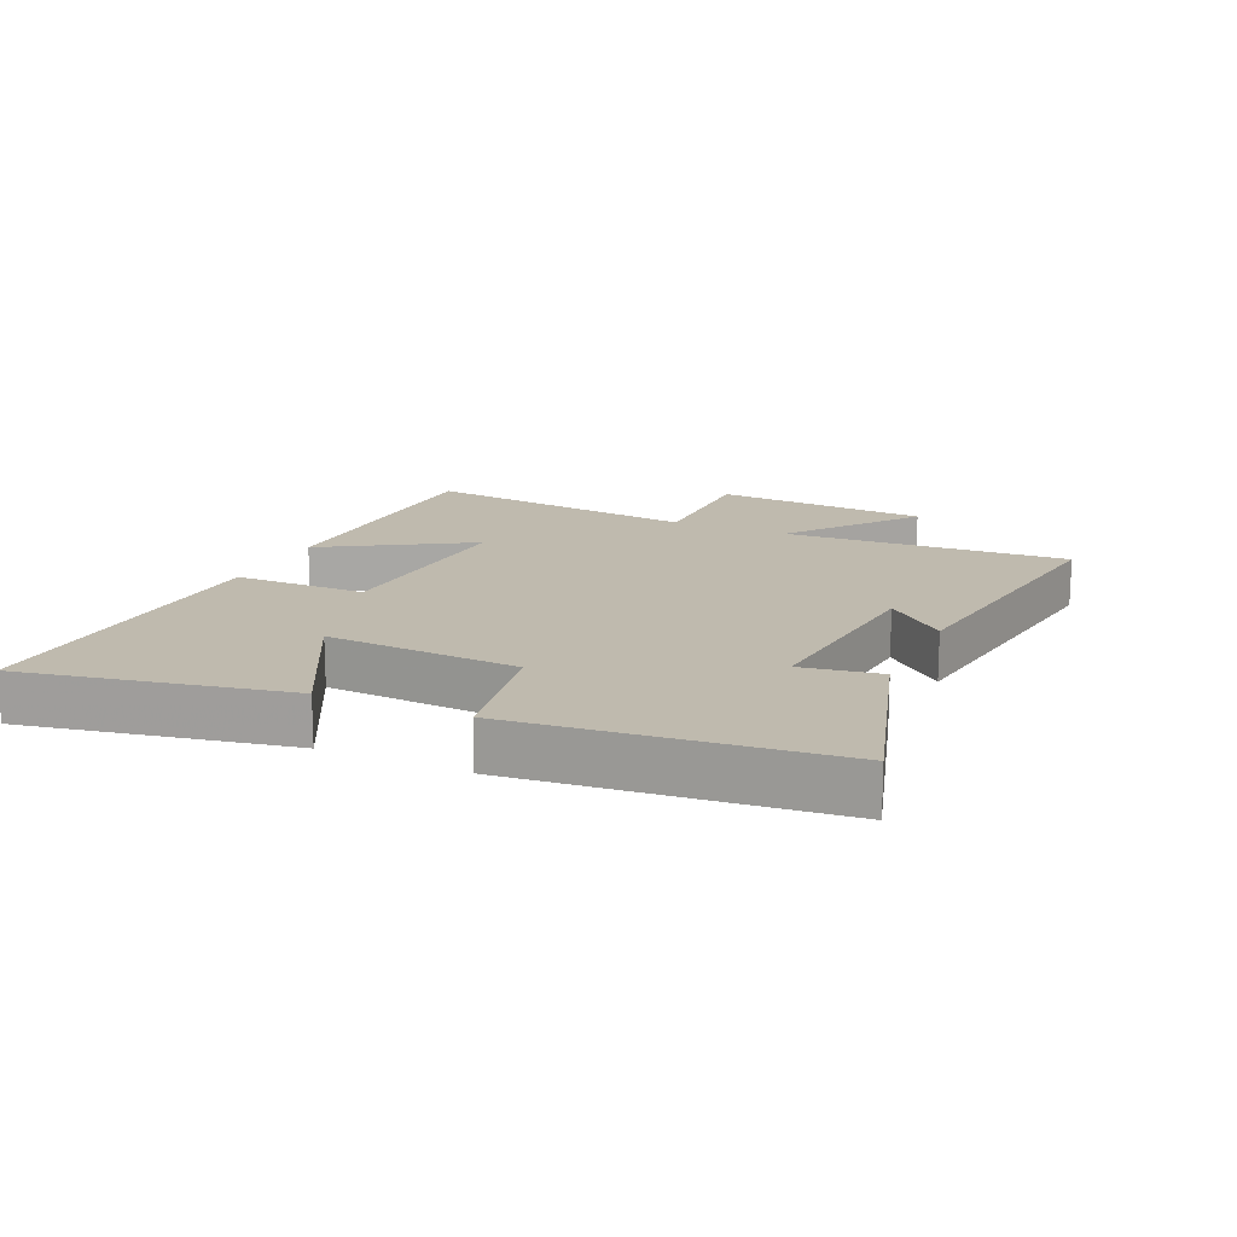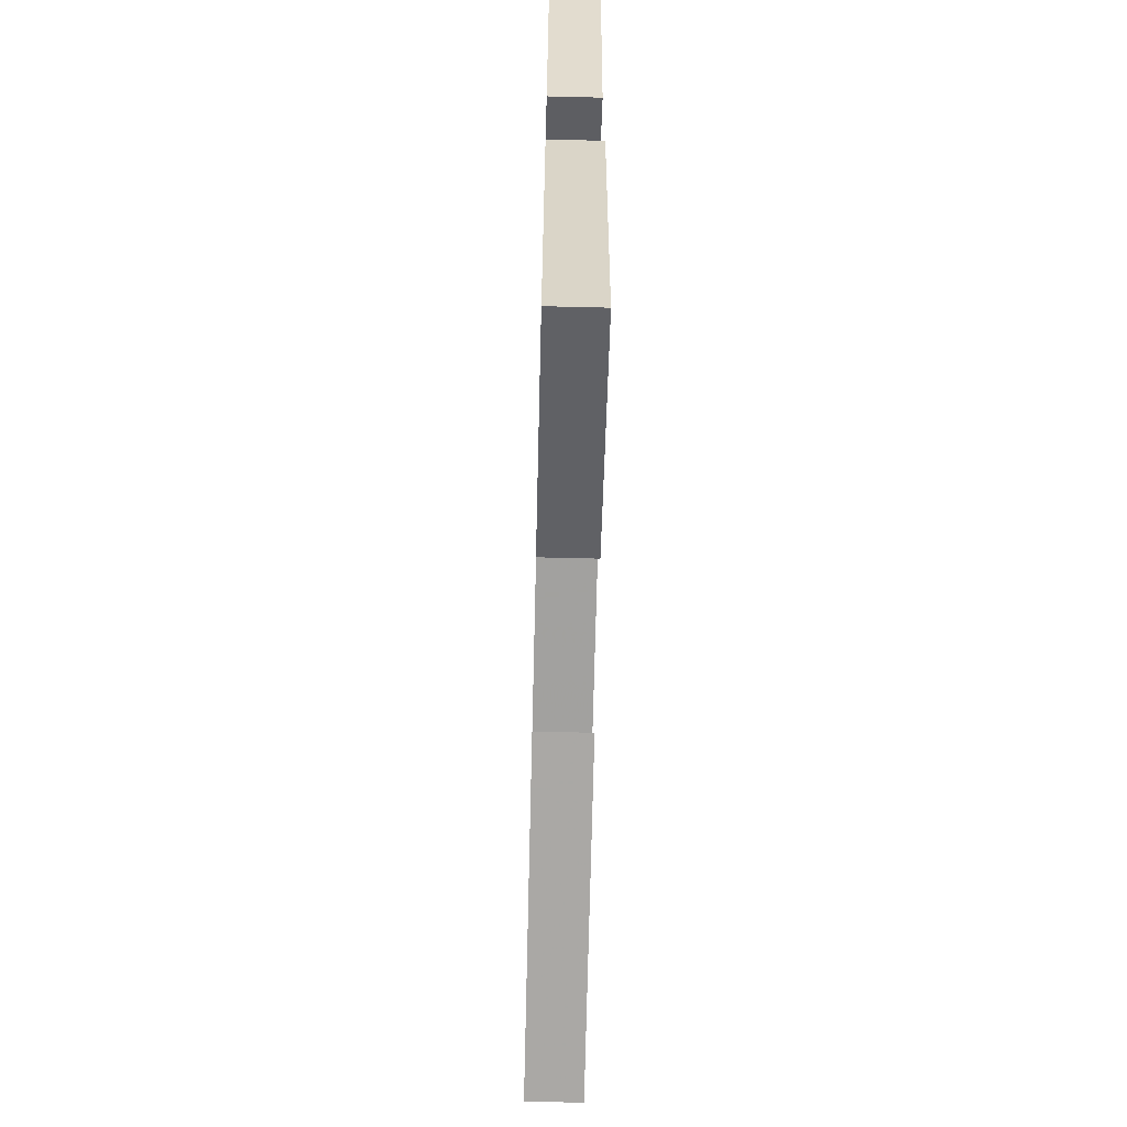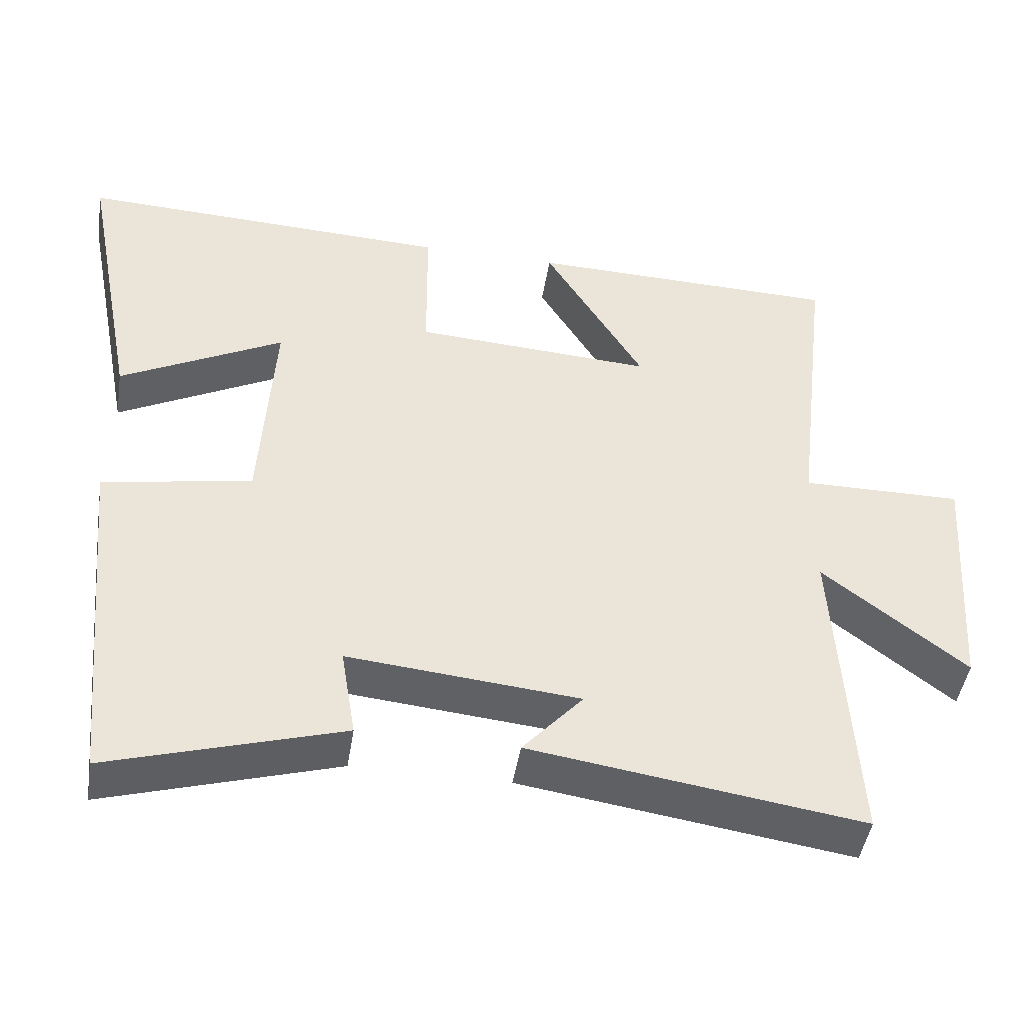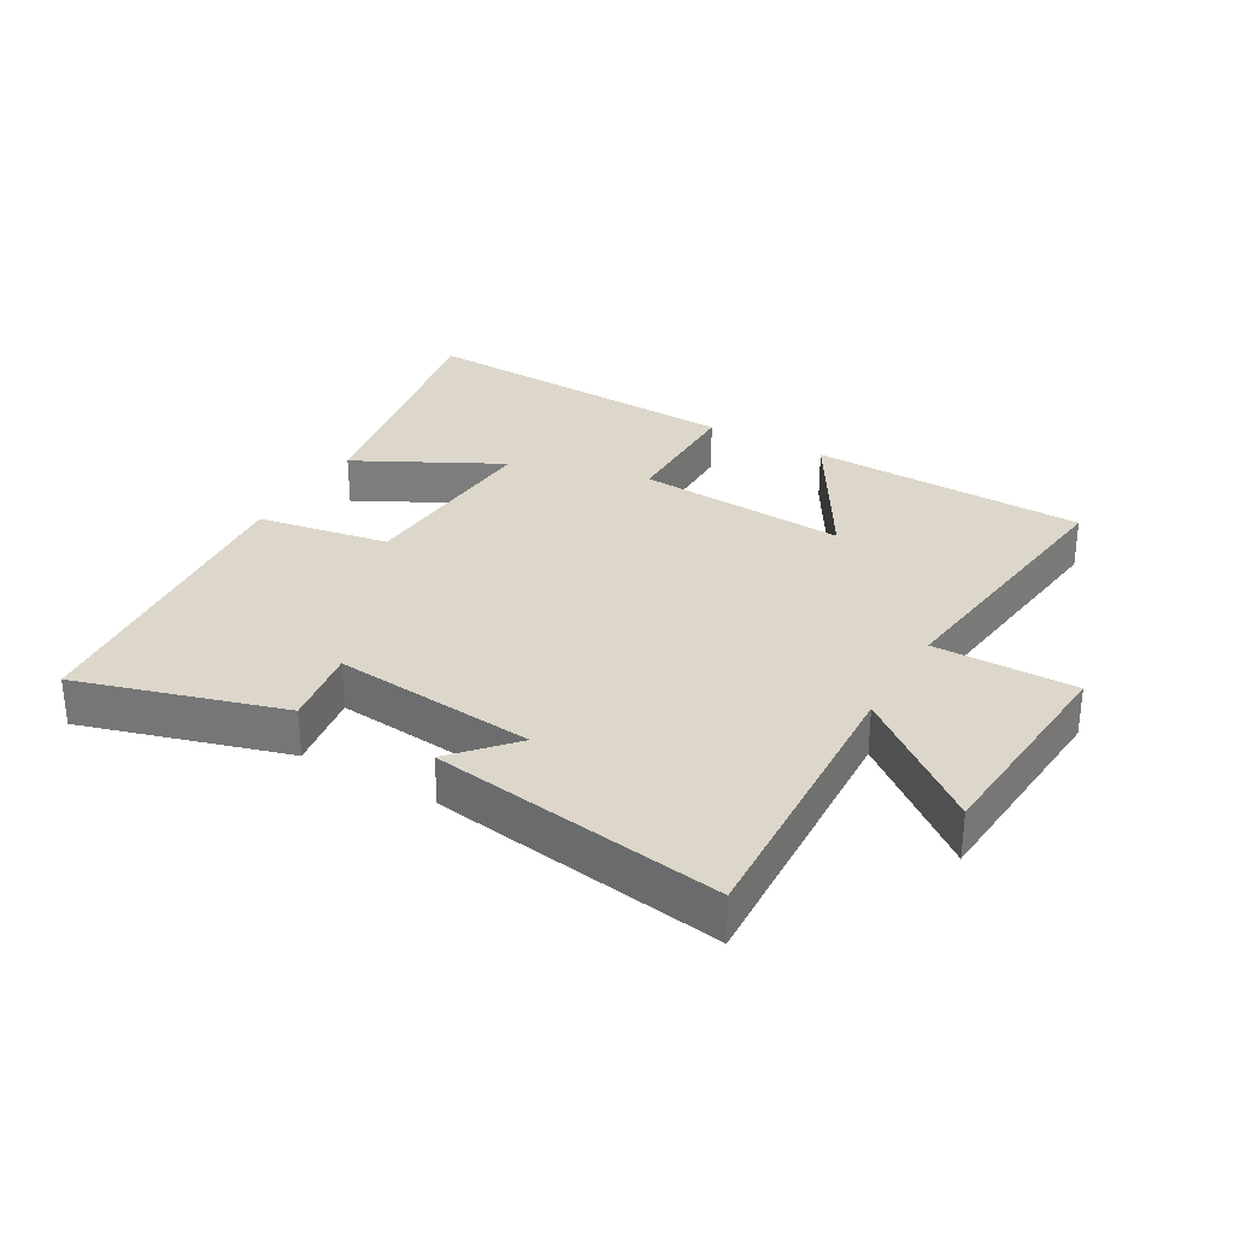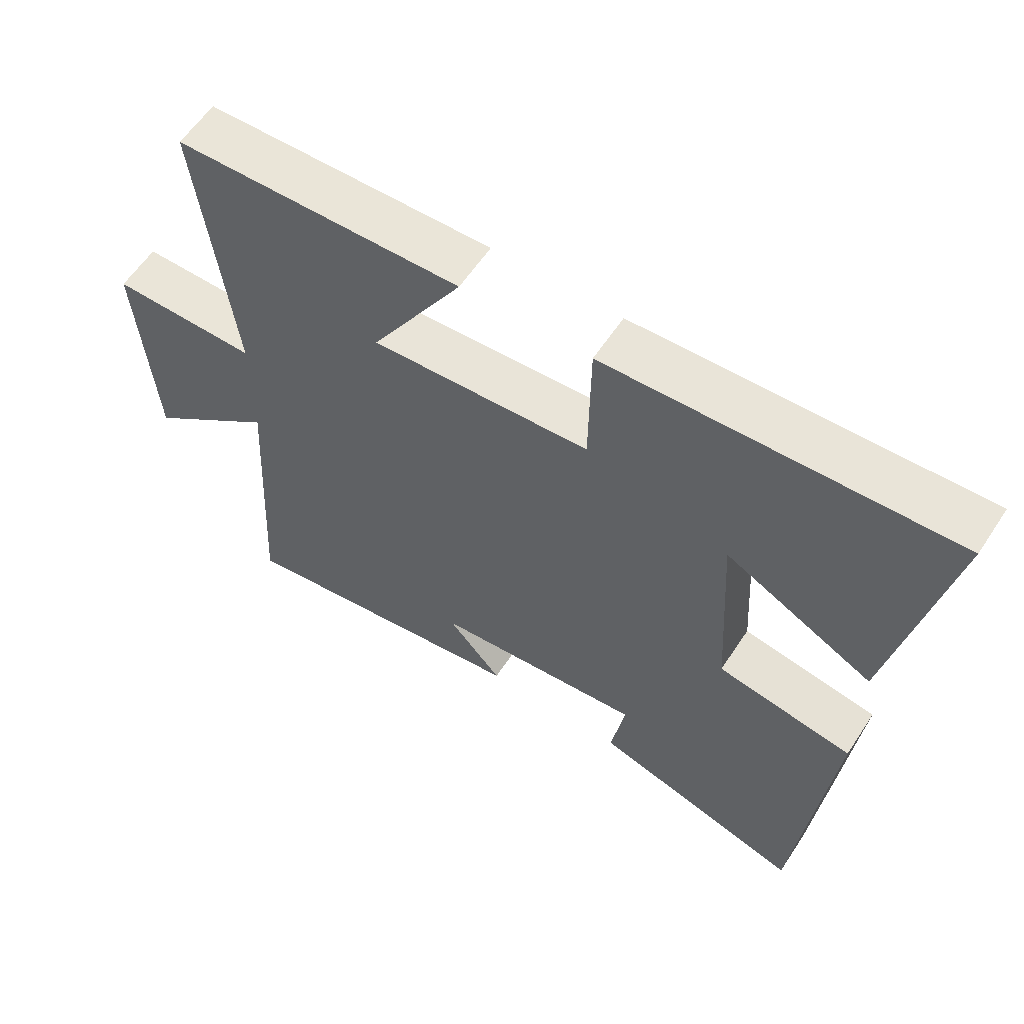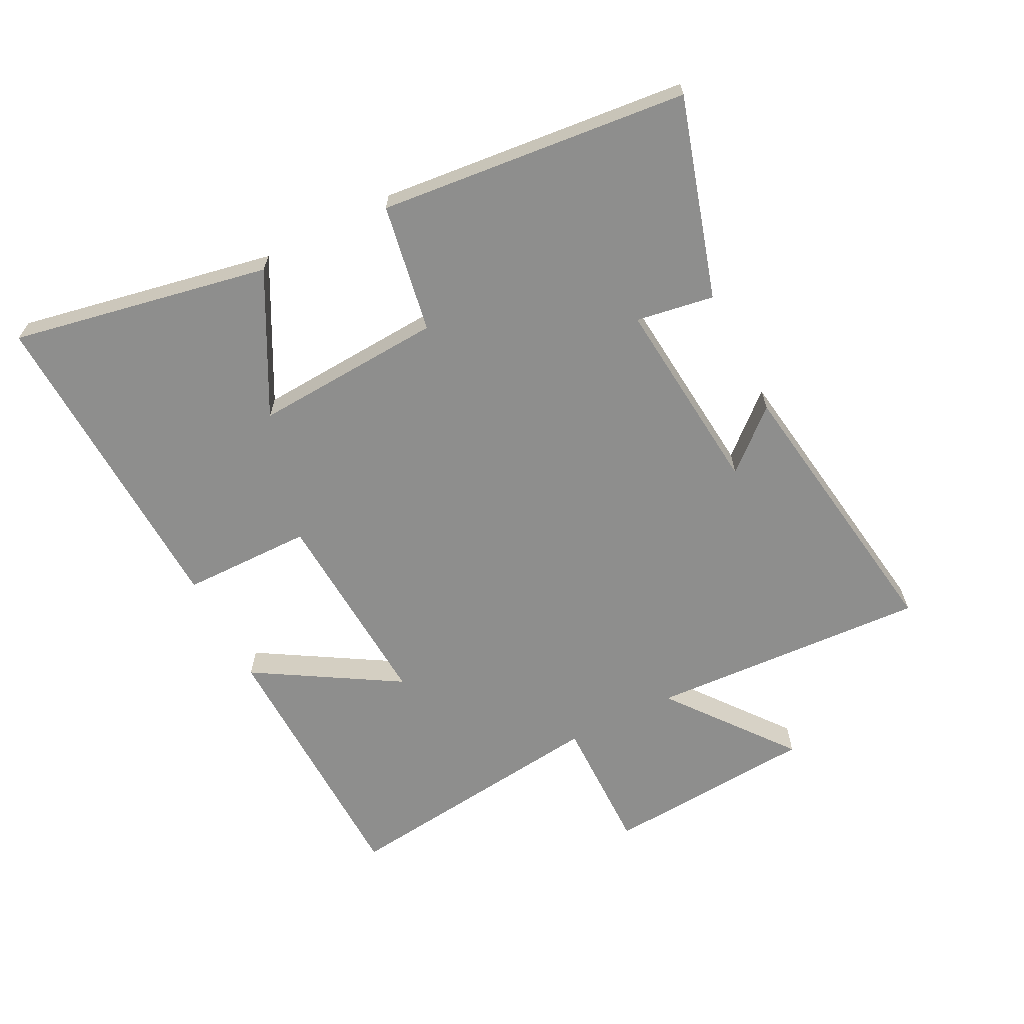
<metadata>
{"format":"obj","ext":"obj","renderer":"f3d","projection":"perspective","resolution":1024,"background":"white","views":[{"elev":15.8,"azim":114.3,"up":"+Y"},{"elev":-66.7,"azim":88.6,"up":"+Z"},{"elev":-46.1,"azim":171.0,"up":"+Z"},{"elev":30.6,"azim":-149.8,"up":"+Y"},{"elev":59.4,"azim":33.2,"up":"+Z"},{"elev":-64.8,"azim":117.0,"up":"+Y"}]}
</metadata>
<code>
v -0.551 0.07 0.49
v -0.124 0.07 0.5
v -0.26 0.07 0.274
v 0.066 0.07 0.294
v 0.068 0.07 0.5
v 0.579 0.07 0.521
v 0.5 0.07 0.113
v 0.279 0.07 0.229
v 0.297 0.07 -0.071
v 0.5 0.07 -0.107
v 0.451 0.07 -0.595
v 0.136 0.07 -0.5
v 0.156 0.07 -0.377
v -0.158 0.07 -0.407
v -0.076 0.07 -0.5
v -0.525 0.07 -0.566
v -0.5 0.07 -0.124
v -0.695 0.07 -0.276
v -0.719 0.07 0.06
v -0.5 0.07 0.058
v -0.551 0 0.49
v -0.124 0 0.5
v -0.26 0 0.274
v 0.066 0 0.294
v 0.068 0 0.5
v 0.579 0 0.521
v 0.5 0 0.113
v 0.279 0 0.229
v 0.297 0 -0.071
v 0.5 0 -0.107
v 0.451 0 -0.595
v 0.136 0 -0.5
v 0.156 0 -0.377
v -0.158 0 -0.407
v -0.076 0 -0.5
v -0.525 0 -0.566
v -0.5 0 -0.124
v -0.695 0 -0.276
v -0.719 0 0.06
v -0.5 0 0.058
f 17 18 19 20
f 14 15 16 17
f 13 14 17 20
f 11 12 13
f 10 11 13
f 9 10 13
f 8 9 13 20
f 5 6 7 8
f 4 5 8
f 3 4 8 20
f 1 2 3 20
f 40 39 38 37
f 37 36 35 34
f 40 37 34 33
f 33 32 31
f 33 31 30
f 33 30 29
f 40 33 29 28
f 28 27 26 25
f 28 25 24
f 40 28 24 23
f 40 23 22 21
f 1 21 22 2
f 2 22 23 3
f 3 23 24 4
f 4 24 25 5
f 5 25 26 6
f 6 26 27 7
f 7 27 28 8
f 8 28 29 9
f 9 29 30 10
f 10 30 31 11
f 11 31 32 12
f 12 32 33 13
f 13 33 34 14
f 14 34 35 15
f 15 35 36 16
f 16 36 37 17
f 17 37 38 18
f 18 38 39 19
f 19 39 40 20
f 20 40 21 1

</code>
